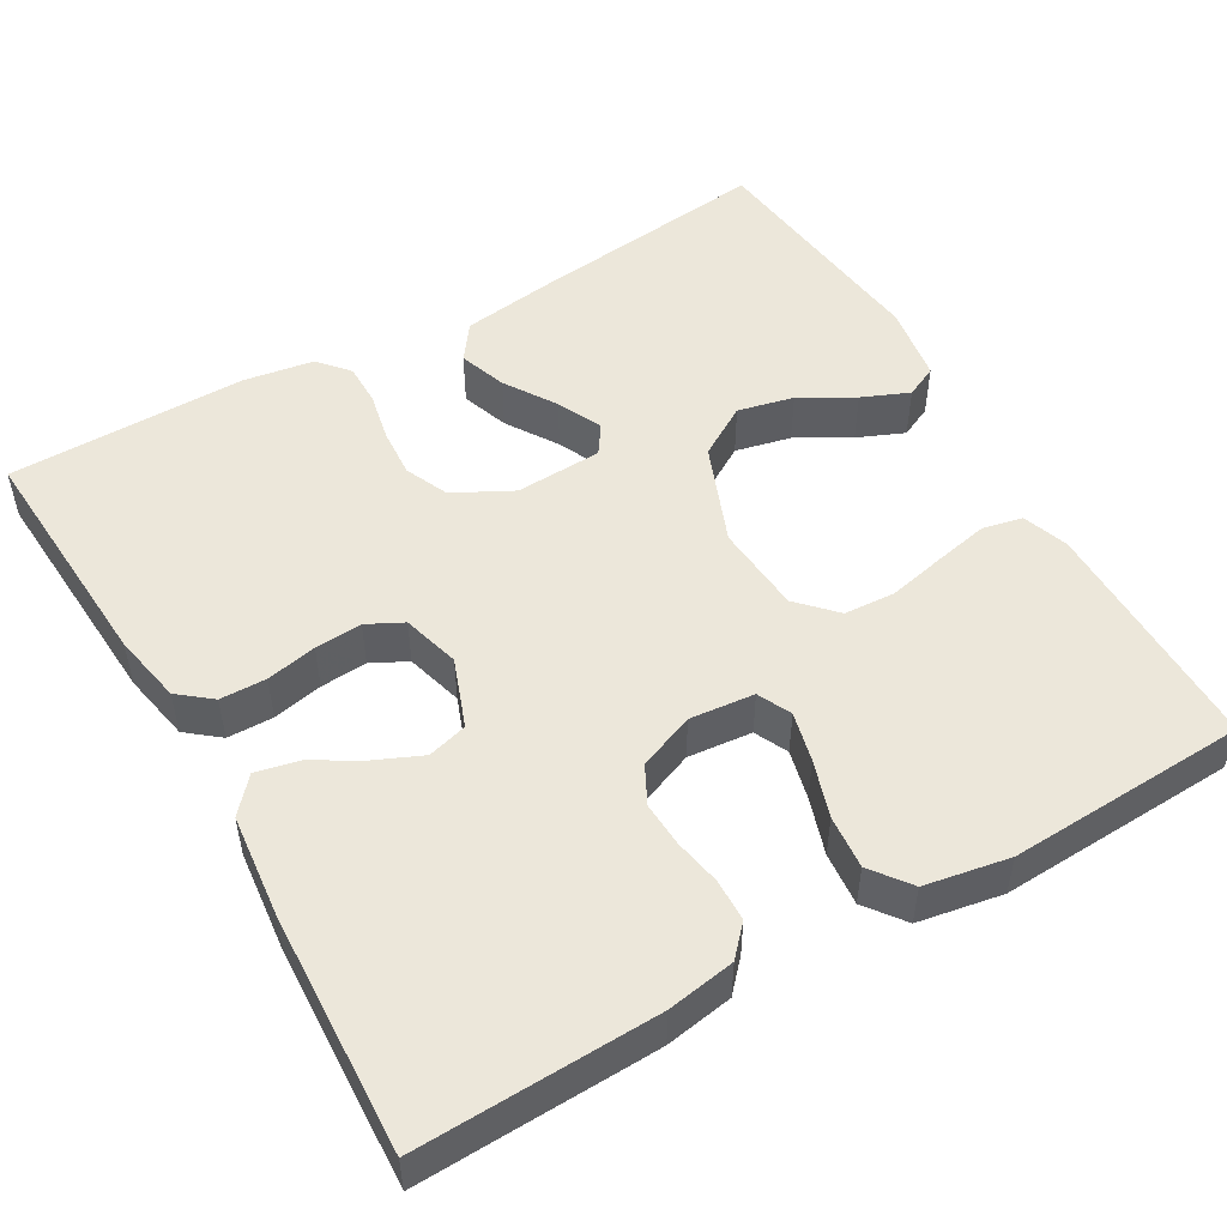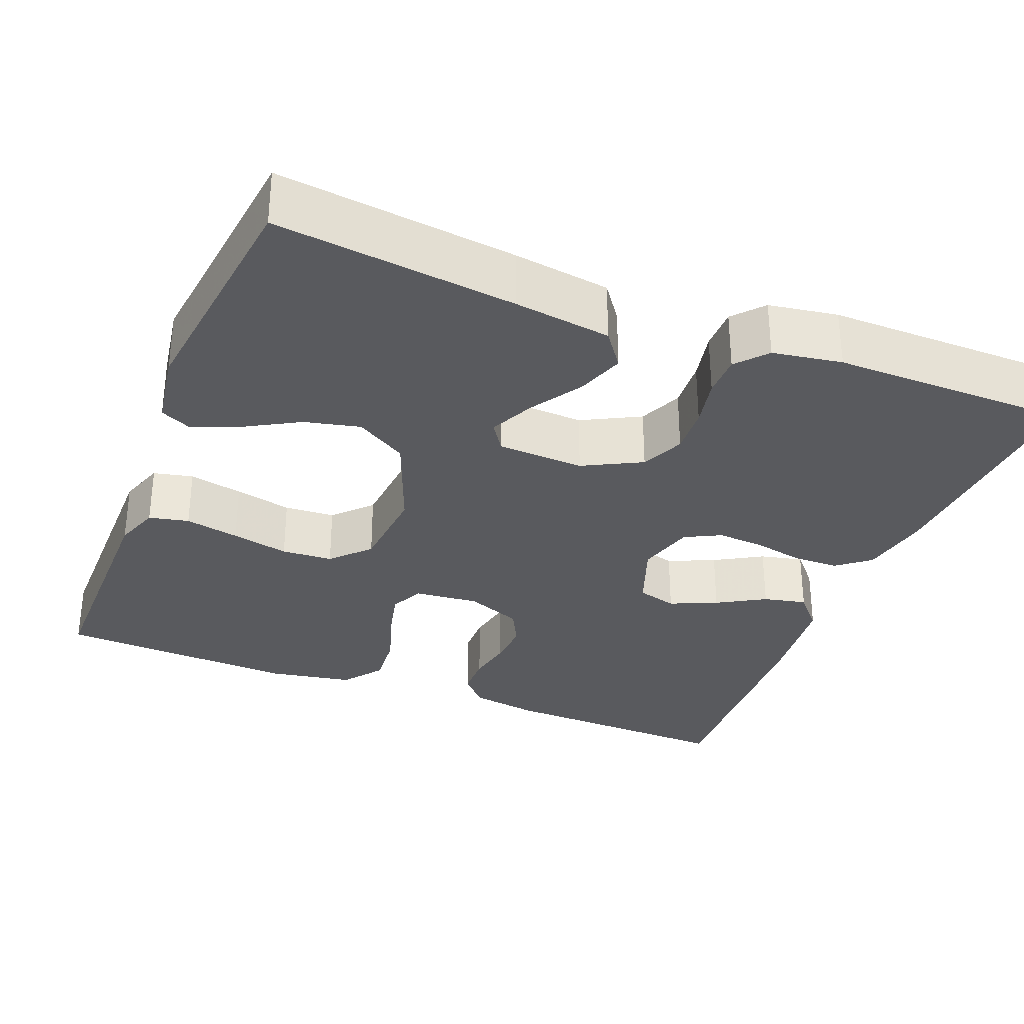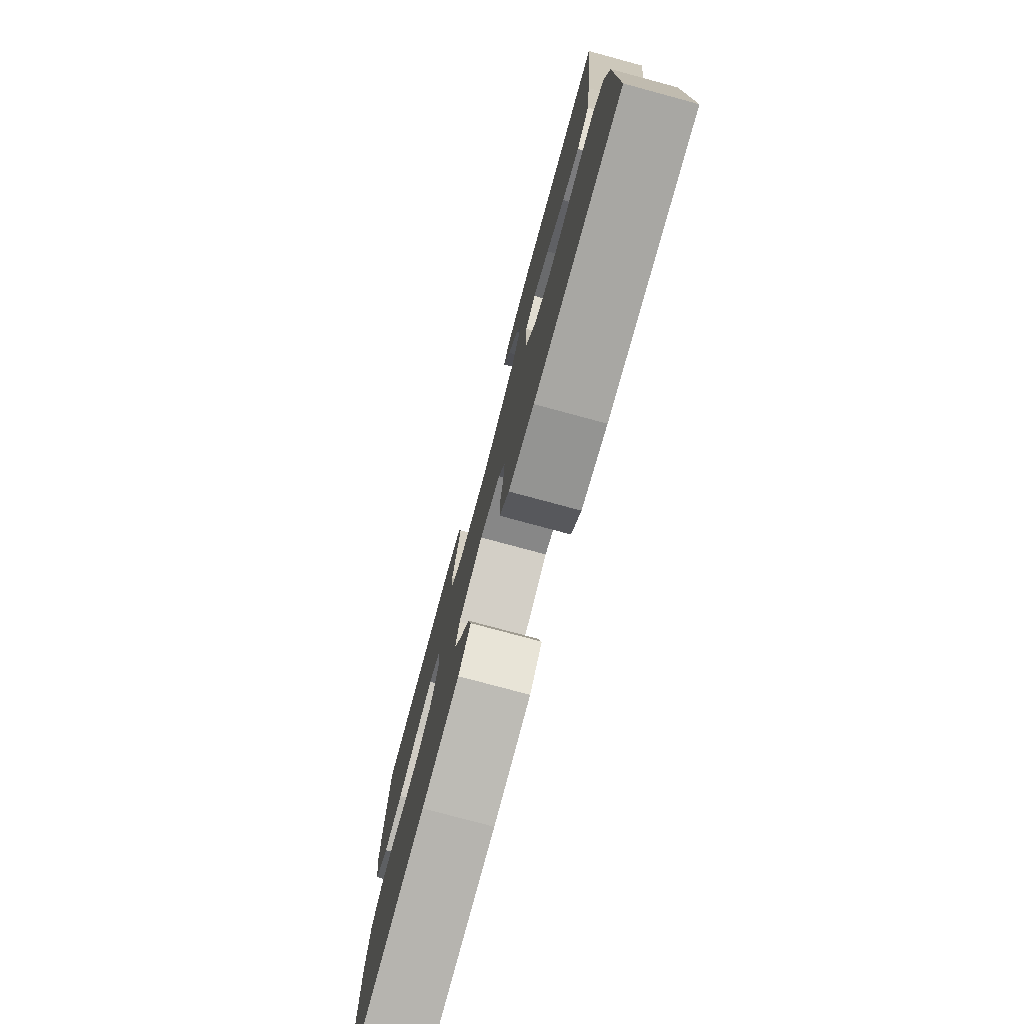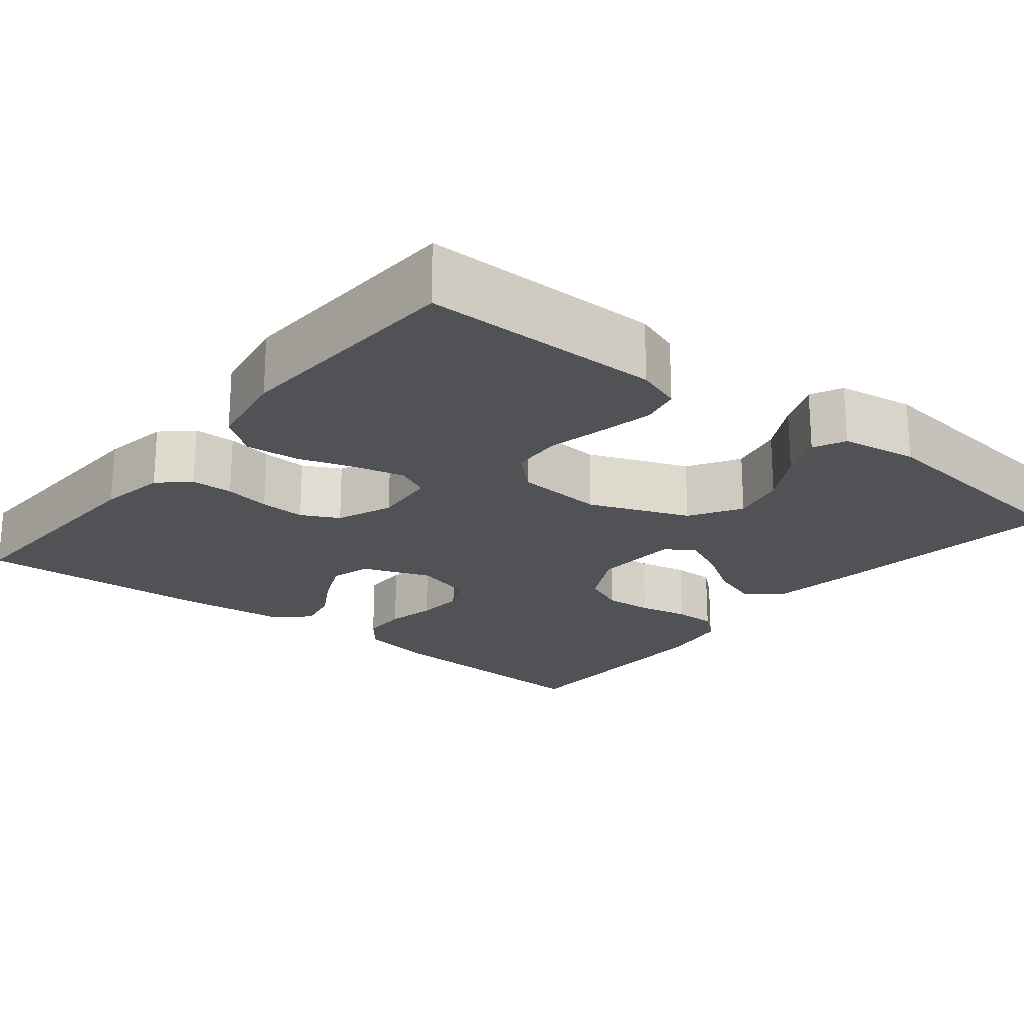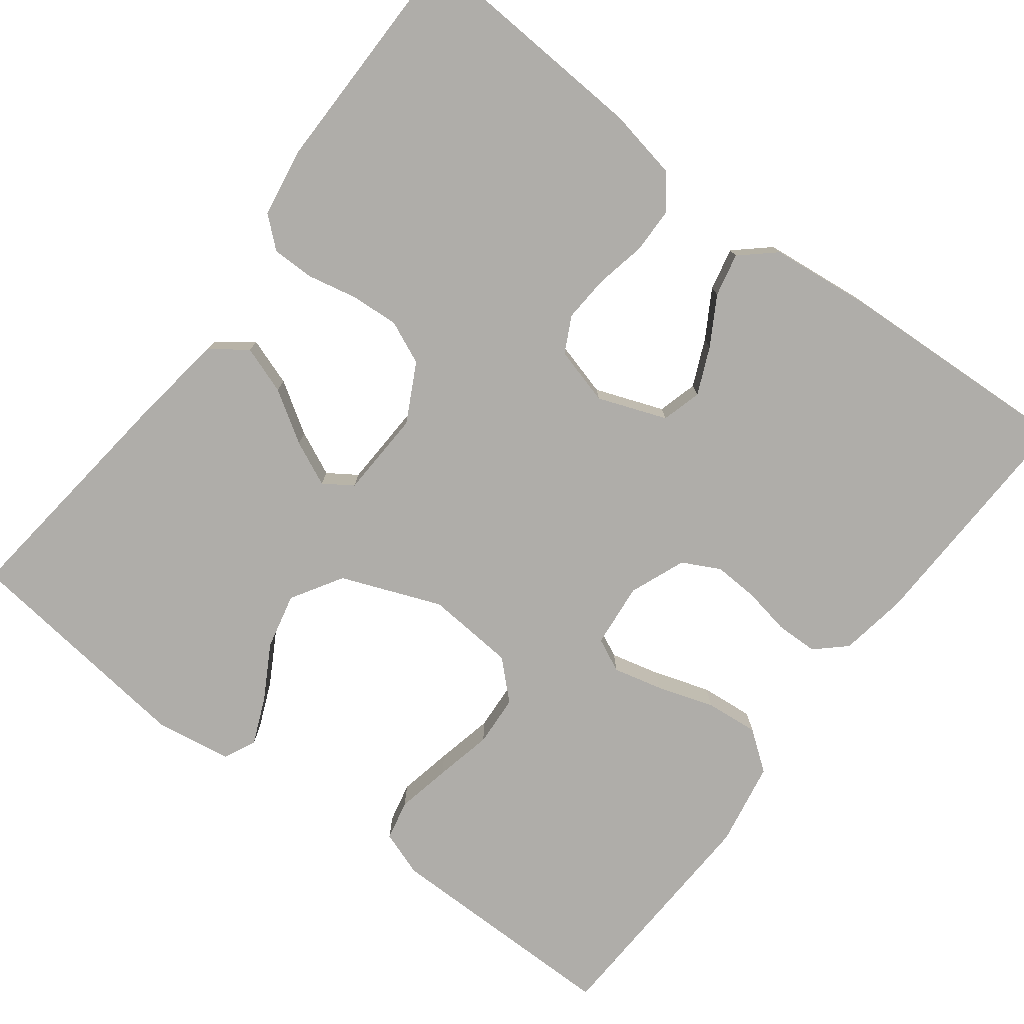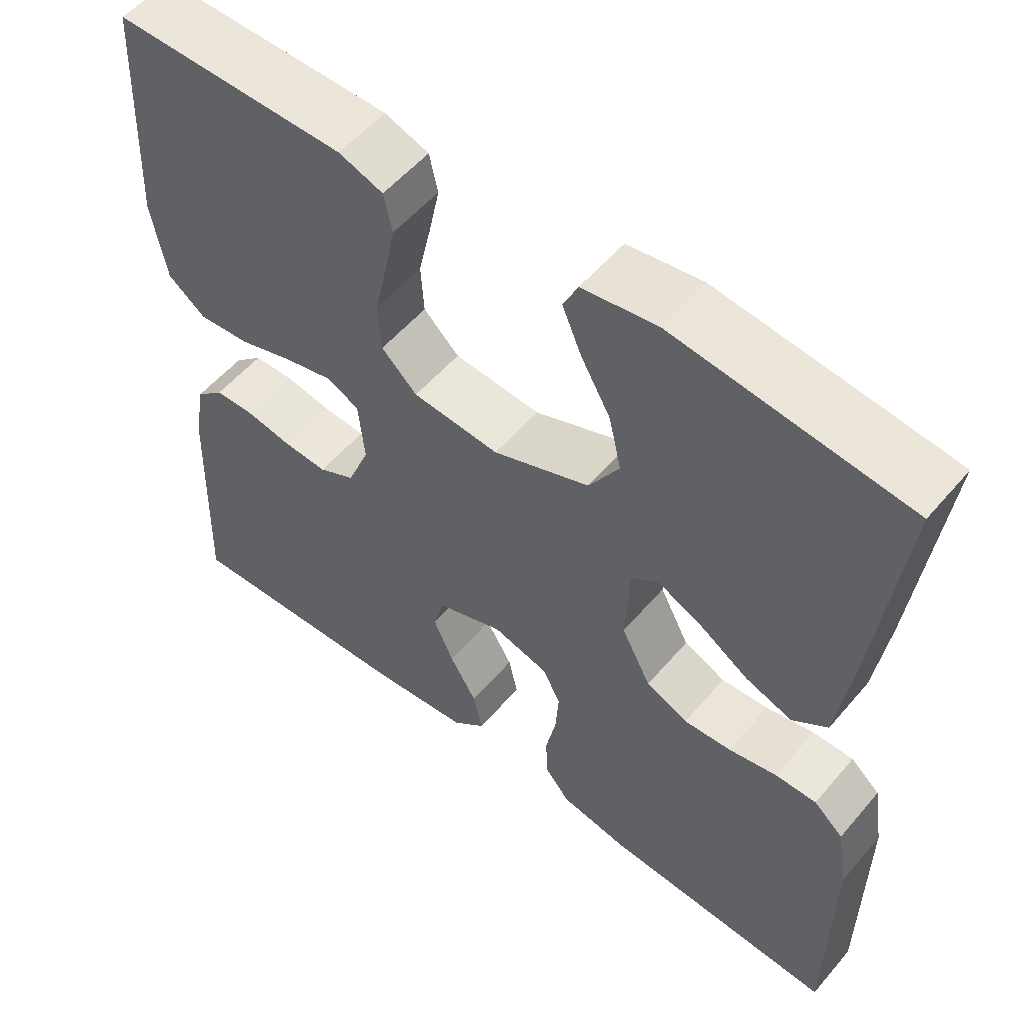
<metadata>
{"format":"obj","ext":"obj","renderer":"f3d","projection":"perspective","resolution":1024,"background":"white","views":[{"elev":51.0,"azim":-120.0,"up":"+Y"},{"elev":-31.7,"azim":68.4,"up":"+Y"},{"elev":-77.9,"azim":74.9,"up":"+Z"},{"elev":-21.3,"azim":-38.8,"up":"+Y"},{"elev":-77.3,"azim":142.9,"up":"+Y"},{"elev":54.7,"azim":39.5,"up":"+Z"}]}
</metadata>
<code>
v 0.5 0.07 -0.5
v 0.2 0.07 -0.482
v 0.112 0.07 -0.465
v 0.079 0.07 -0.424
v 0.078 0.07 -0.366
v 0.091 0.07 -0.303
v 0.095 0.07 -0.244
v 0.072 0.07 -0.199
v 0 0.07 -0.179
v -0.086 0.07 -0.211
v -0.1 0.07 -0.261
v -0.074 0.07 -0.32
v -0.039 0.07 -0.38
v -0.027 0.07 -0.434
v -0.07 0.07 -0.472
v -0.2 0.07 -0.486
v -0.5 0.07 -0.5
v -0.49 0.07 -0.2
v -0.476 0.07 -0.115
v -0.439 0.07 -0.081
v -0.386 0.07 -0.08
v -0.328 0.07 -0.091
v -0.271 0.07 -0.094
v -0.224 0.07 -0.07
v -0.196 0.07 0
v -0.204 0.07 0.081
v -0.246 0.07 0.101
v -0.308 0.07 0.086
v -0.379 0.07 0.063
v -0.446 0.07 0.057
v -0.495 0.07 0.094
v -0.514 0.07 0.2
v -0.5 0.07 0.5
v -0.2 0.07 0.499
v -0.143 0.07 0.479
v -0.132 0.07 0.429
v -0.146 0.07 0.361
v -0.162 0.07 0.289
v -0.158 0.07 0.225
v -0.112 0.07 0.181
v 0 0.07 0.172
v 0.125 0.07 0.221
v 0.164 0.07 0.285
v 0.148 0.07 0.355
v 0.11 0.07 0.422
v 0.085 0.07 0.481
v 0.104 0.07 0.521
v 0.2 0.07 0.536
v 0.5 0.07 0.5
v 0.465 0.07 0.2
v 0.448 0.07 0.078
v 0.403 0.07 0.045
v 0.343 0.07 0.066
v 0.279 0.07 0.107
v 0.223 0.07 0.133
v 0.187 0.07 0.109
v 0.182 0.07 0
v 0.22 0.07 -0.073
v 0.274 0.07 -0.097
v 0.335 0.07 -0.093
v 0.397 0.07 -0.08
v 0.45 0.07 -0.08
v 0.488 0.07 -0.113
v 0.502 0.07 -0.2
v 0.5 0 -0.5
v 0.2 0 -0.482
v 0.112 0 -0.465
v 0.079 0 -0.424
v 0.078 0 -0.366
v 0.091 0 -0.303
v 0.095 0 -0.244
v 0.072 0 -0.199
v 0 0 -0.179
v -0.086 0 -0.211
v -0.1 0 -0.261
v -0.074 0 -0.32
v -0.039 0 -0.38
v -0.027 0 -0.434
v -0.07 0 -0.472
v -0.2 0 -0.486
v -0.5 0 -0.5
v -0.49 0 -0.2
v -0.476 0 -0.115
v -0.439 0 -0.081
v -0.386 0 -0.08
v -0.328 0 -0.091
v -0.271 0 -0.094
v -0.224 0 -0.07
v -0.196 0 0
v -0.204 0 0.081
v -0.246 0 0.101
v -0.308 0 0.086
v -0.379 0 0.063
v -0.446 0 0.057
v -0.495 0 0.094
v -0.514 0 0.2
v -0.5 0 0.5
v -0.2 0 0.499
v -0.143 0 0.479
v -0.132 0 0.429
v -0.146 0 0.361
v -0.162 0 0.289
v -0.158 0 0.225
v -0.112 0 0.181
v 0 0 0.172
v 0.125 0 0.221
v 0.164 0 0.285
v 0.148 0 0.355
v 0.11 0 0.422
v 0.085 0 0.481
v 0.104 0 0.521
v 0.2 0 0.536
v 0.5 0 0.5
v 0.465 0 0.2
v 0.448 0 0.078
v 0.403 0 0.045
v 0.343 0 0.066
v 0.279 0 0.107
v 0.223 0 0.133
v 0.187 0 0.109
v 0.182 0 0
v 0.22 0 -0.073
v 0.274 0 -0.097
v 0.335 0 -0.093
v 0.397 0 -0.08
v 0.45 0 -0.08
v 0.488 0 -0.113
v 0.502 0 -0.2
f 60 61 62 63
f 59 60 63 64
f 58 59 64 1
f 51 52 53 54
f 51 54 55
f 50 51 55
f 49 50 55
f 48 49 55 56
f 44 45 46 47
f 44 47 48
f 43 44 48
f 35 36 37 38
f 33 34 35 38
f 33 38 39
f 32 33 39 40
f 28 29 30 31
f 27 28 31 32
f 19 20 21 22
f 19 22 23
f 18 19 23
f 17 18 23
f 16 17 23 24
f 12 13 14 15
f 11 12 15 16
f 10 11 16 24
f 3 4 5 6
f 3 6 7
f 58 1 2 3
f 57 58 3 7
f 43 48 56 57
f 42 43 57 7
f 27 32 40 41
f 26 27 41
f 25 26 41 42
f 9 10 24 25
f 8 9 25 42
f 7 8 42
f 127 126 125 124
f 128 127 124 123
f 65 128 123 122
f 118 117 116 115
f 119 118 115
f 119 115 114
f 119 114 113
f 120 119 113 112
f 111 110 109 108
f 112 111 108
f 112 108 107
f 102 101 100 99
f 102 99 98 97
f 103 102 97
f 104 103 97 96
f 95 94 93 92
f 96 95 92 91
f 86 85 84 83
f 87 86 83
f 87 83 82
f 87 82 81
f 88 87 81 80
f 79 78 77 76
f 80 79 76 75
f 88 80 75 74
f 70 69 68 67
f 71 70 67
f 67 66 65 122
f 71 67 122 121
f 121 120 112 107
f 71 121 107 106
f 105 104 96 91
f 105 91 90
f 106 105 90 89
f 89 88 74 73
f 106 89 73 72
f 106 72 71
f 1 65 66 2
f 2 66 67 3
f 3 67 68 4
f 4 68 69 5
f 5 69 70 6
f 6 70 71 7
f 7 71 72 8
f 8 72 73 9
f 9 73 74 10
f 10 74 75 11
f 11 75 76 12
f 12 76 77 13
f 13 77 78 14
f 14 78 79 15
f 15 79 80 16
f 16 80 81 17
f 17 81 82 18
f 18 82 83 19
f 19 83 84 20
f 20 84 85 21
f 21 85 86 22
f 22 86 87 23
f 23 87 88 24
f 24 88 89 25
f 25 89 90 26
f 26 90 91 27
f 27 91 92 28
f 28 92 93 29
f 29 93 94 30
f 30 94 95 31
f 31 95 96 32
f 32 96 97 33
f 33 97 98 34
f 34 98 99 35
f 35 99 100 36
f 36 100 101 37
f 37 101 102 38
f 38 102 103 39
f 39 103 104 40
f 40 104 105 41
f 41 105 106 42
f 42 106 107 43
f 43 107 108 44
f 44 108 109 45
f 45 109 110 46
f 46 110 111 47
f 47 111 112 48
f 48 112 113 49
f 49 113 114 50
f 50 114 115 51
f 51 115 116 52
f 52 116 117 53
f 53 117 118 54
f 54 118 119 55
f 55 119 120 56
f 56 120 121 57
f 57 121 122 58
f 58 122 123 59
f 59 123 124 60
f 60 124 125 61
f 61 125 126 62
f 62 126 127 63
f 63 127 128 64
f 64 128 65 1

</code>
